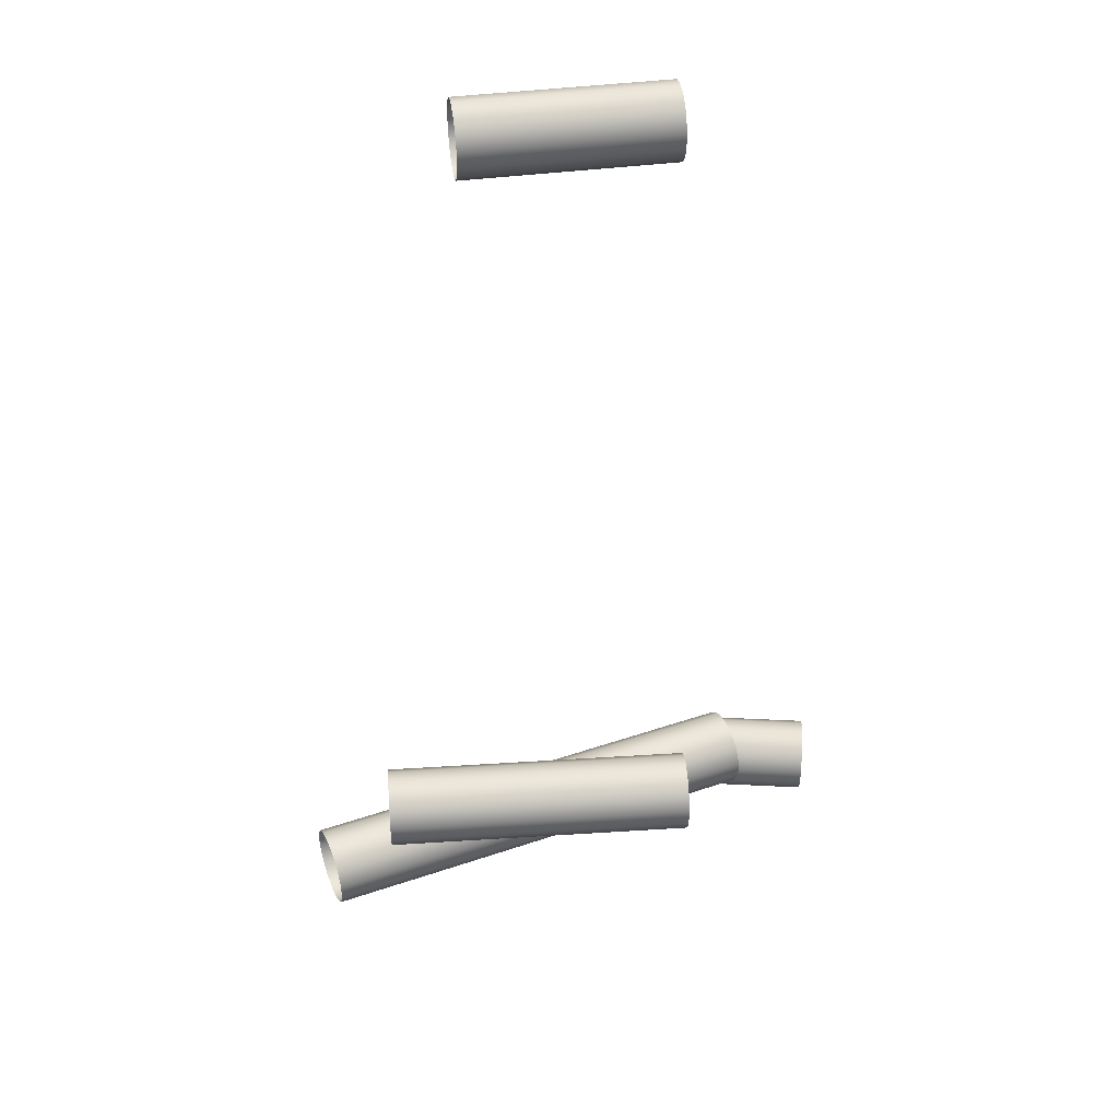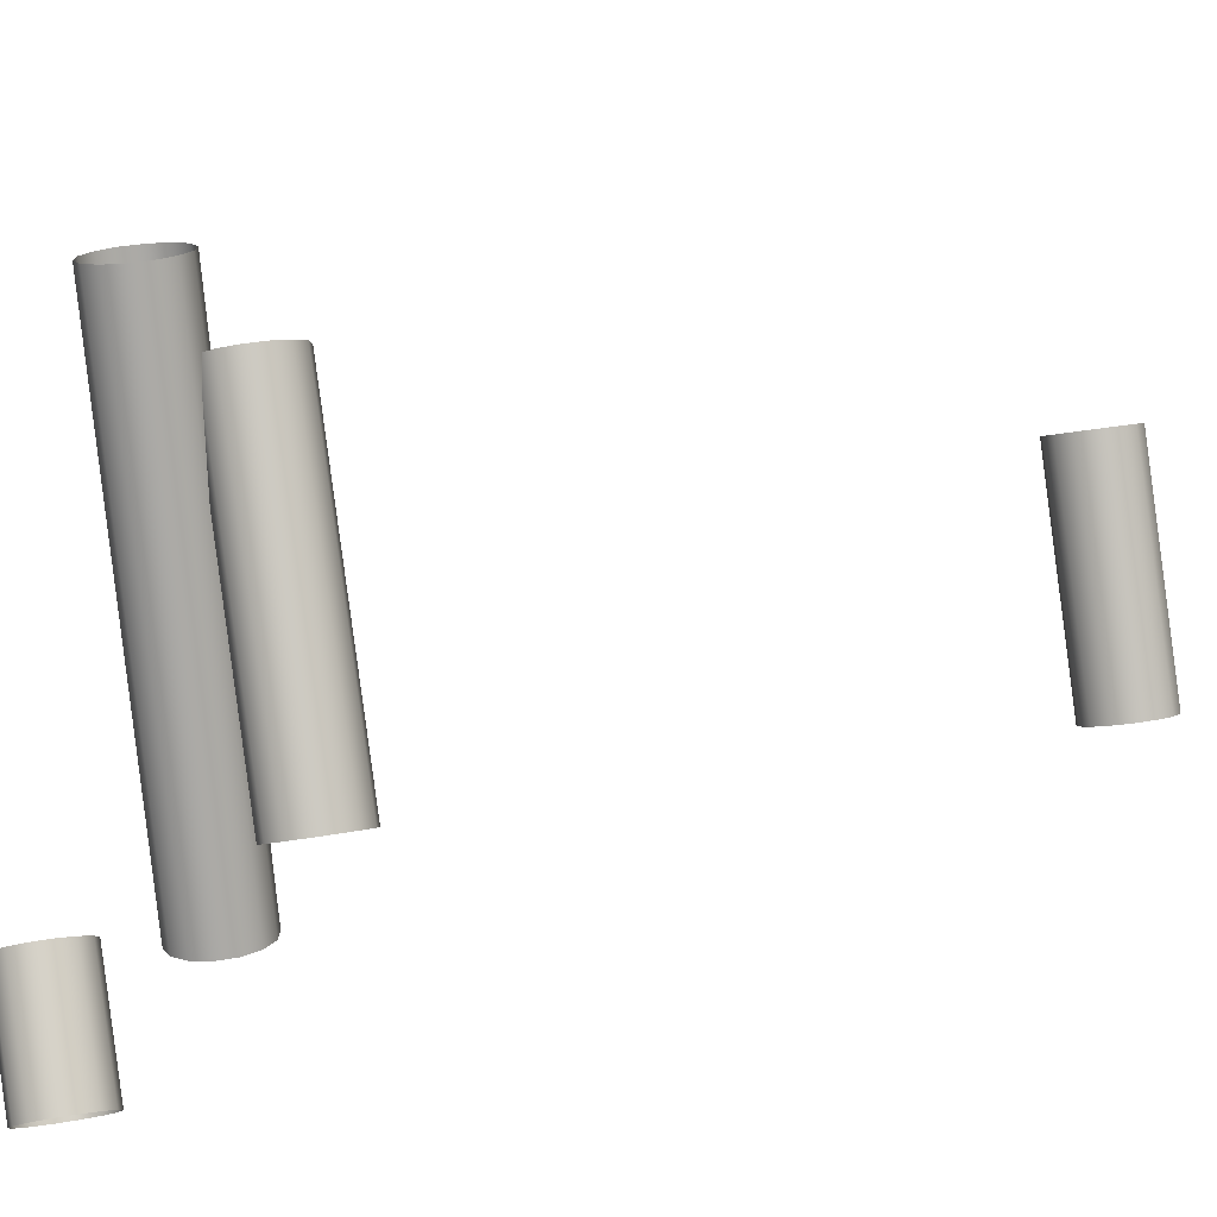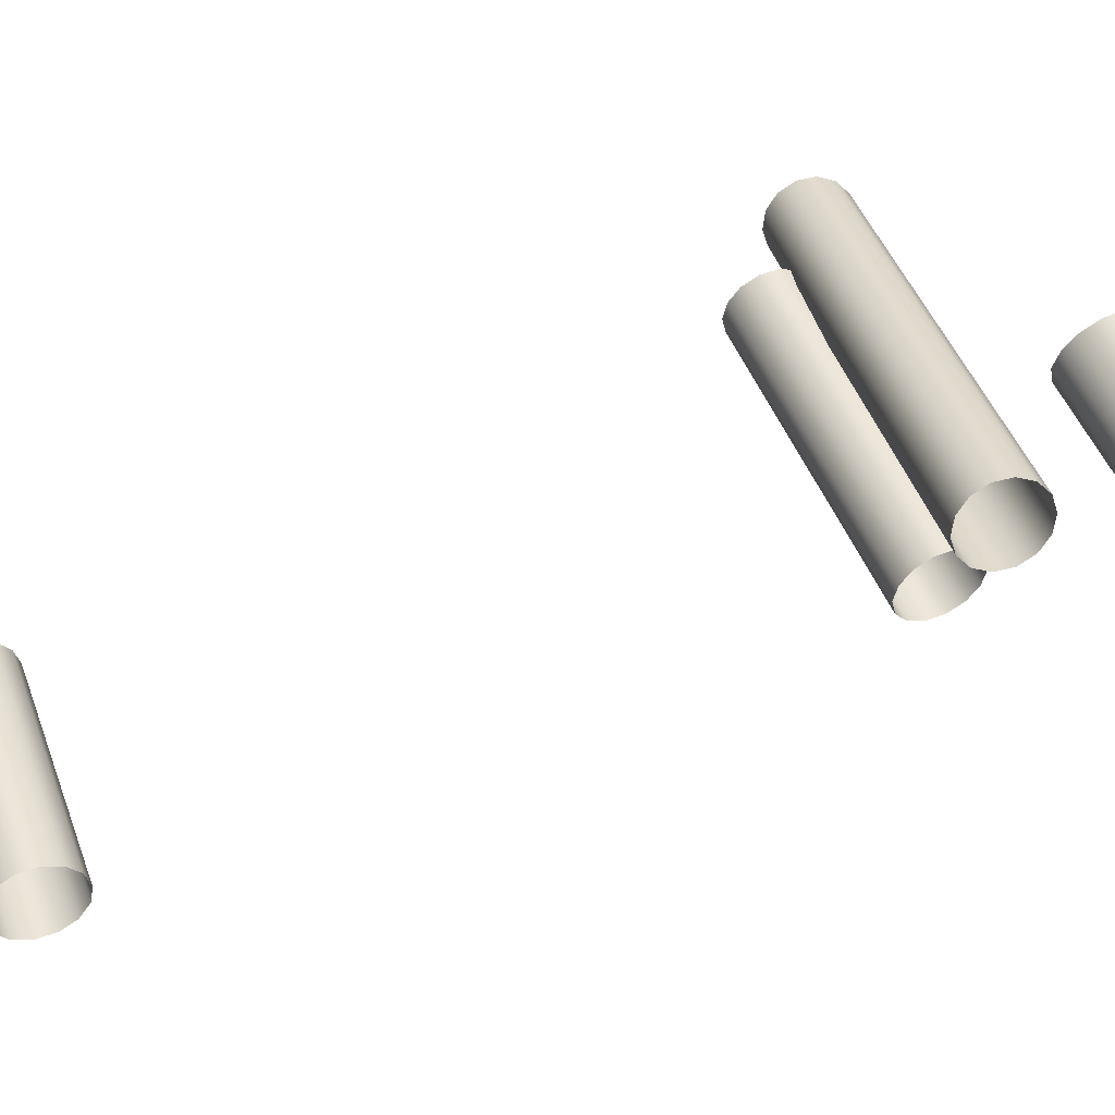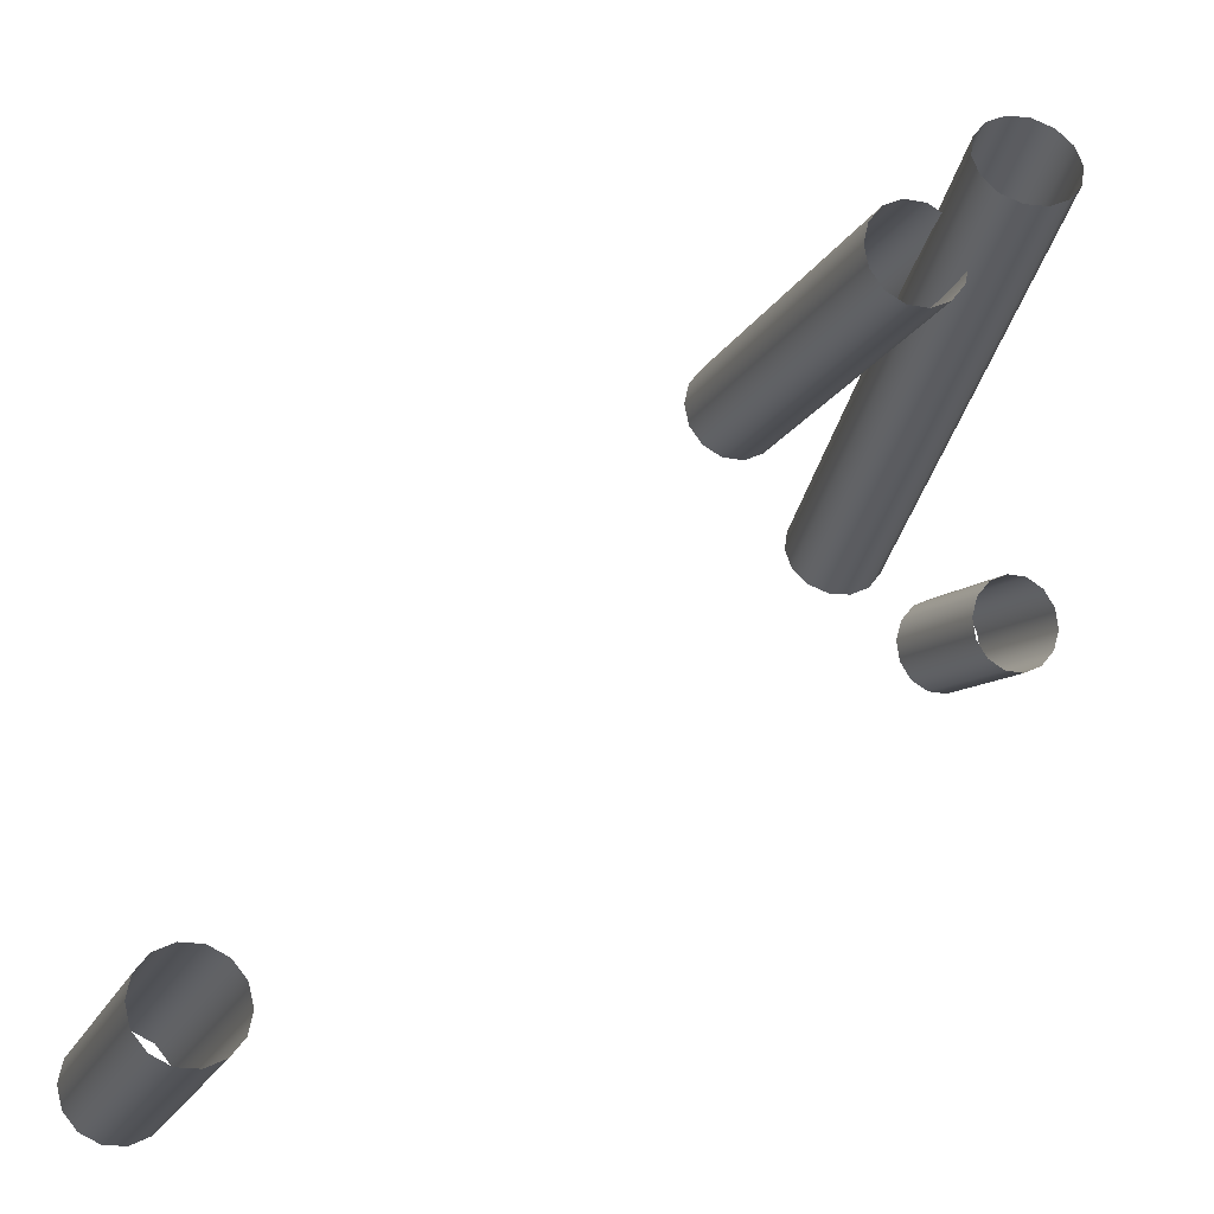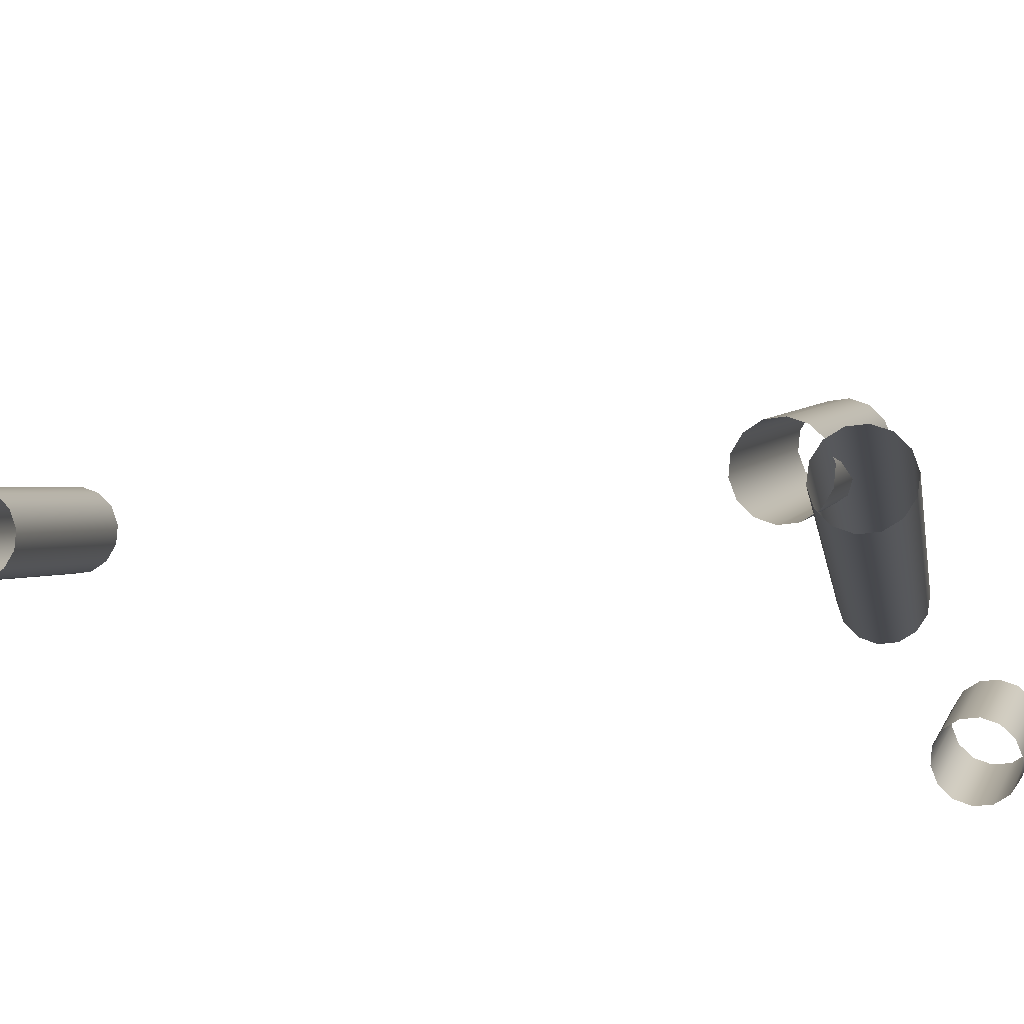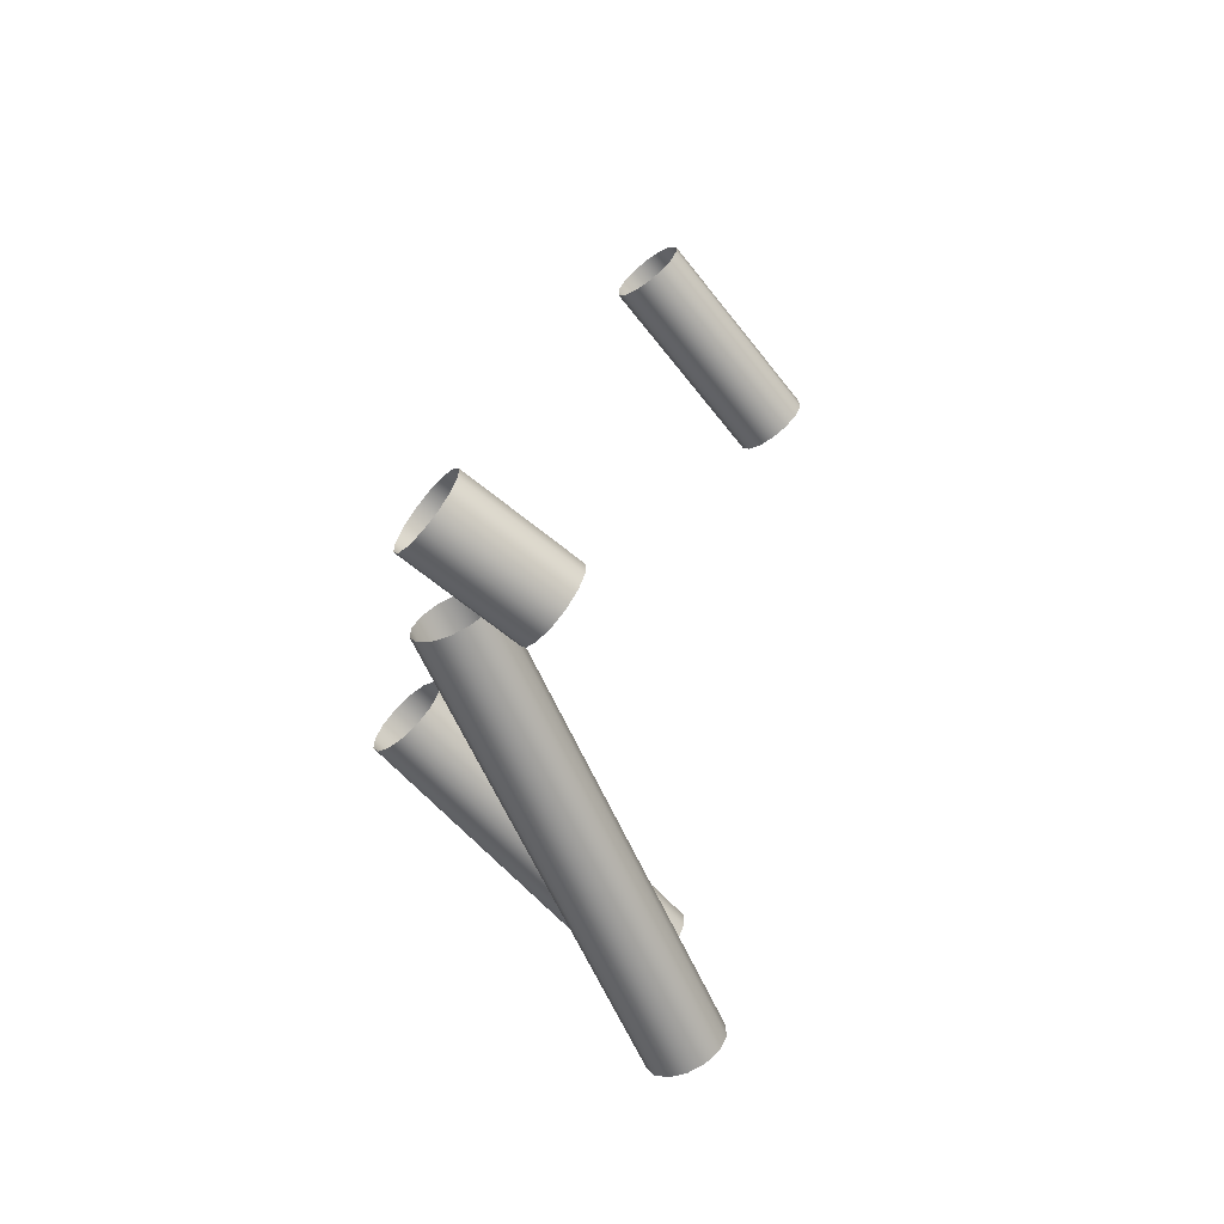
<metadata>
{"format":"obj","ext":"obj","renderer":"f3d","projection":"perspective","resolution":1024,"background":"white","views":[{"elev":42.3,"azim":-136.4,"up":"+Z"},{"elev":38.9,"azim":-102.2,"up":"+Y"},{"elev":-75.9,"azim":123.9,"up":"+Y"},{"elev":35.0,"azim":57.2,"up":"+Y"},{"elev":55.2,"azim":113.1,"up":"+Y"},{"elev":-65.1,"azim":0.5,"up":"+Z"}]}
</metadata>
<code>
o Inputs_of_18074_-_URBR.
v 0.8972 -0.8077 -4.567
v 0.8954 -0.806 -4.569
v 0.8944 -0.8051 -4.571
v 0.8944 -0.8051 -4.575
v 0.8954 -0.806 -4.577
v 0.8972 -0.8077 -4.579
v 0.8994 -0.8097 -4.58
v 0.9017 -0.8117 -4.579
v 0.9035 -0.8133 -4.577
v 0.9045 -0.8143 -4.575
v 0.9045 -0.8143 -4.571
v 0.9035 -0.8133 -4.569
v 0.9017 -0.8117 -4.567
v 0.8994 -0.8097 -4.566
v 0.8602 -0.8487 -4.567
v 0.8584 -0.847 -4.569
v 0.8574 -0.8461 -4.571
v 0.8574 -0.8461 -4.575
v 0.8584 -0.847 -4.577
v 0.8602 -0.8487 -4.579
v 0.8625 -0.8507 -4.58
v 0.8648 -0.8527 -4.579
v 0.8666 -0.8544 -4.577
v 0.8676 -0.8553 -4.575
v 0.8676 -0.8553 -4.571
v 0.8666 -0.8544 -4.569
v 0.8648 -0.8527 -4.567
v 0.8625 -0.8507 -4.566
v 0.9219 -0.8534 -4.454
v 0.92 -0.8519 -4.456
v 0.9189 -0.8511 -4.459
v 0.9189 -0.8511 -4.462
v 0.92 -0.8519 -4.465
v 0.9219 -0.8534 -4.467
v 0.9243 -0.8552 -4.468
v 0.9267 -0.8571 -4.467
v 0.9286 -0.8586 -4.465
v 0.9297 -0.8594 -4.462
v 0.9297 -0.8594 -4.459
v 0.9286 -0.8586 -4.456
v 0.9267 -0.8571 -4.454
v 0.9243 -0.8552 -4.454
v 0.8981 -0.8842 -4.454
v 0.8962 -0.8828 -4.456
v 0.8951 -0.8819 -4.459
v 0.8951 -0.8819 -4.462
v 0.8962 -0.8828 -4.465
v 0.8981 -0.8842 -4.467
v 0.9005 -0.8861 -4.468
v 0.9029 -0.888 -4.467
v 0.9048 -0.8894 -4.465
v 0.9059 -0.8903 -4.462
v 0.9059 -0.8903 -4.459
v 0.9048 -0.8894 -4.456
v 0.9029 -0.888 -4.454
v 0.9005 -0.8861 -4.454
v 0.884 -0.8817 -4.599
v 0.8825 -0.8798 -4.601
v 0.8816 -0.8788 -4.604
v 0.8816 -0.8788 -4.607
v 0.8825 -0.8798 -4.61
v 0.884 -0.8817 -4.612
v 0.886 -0.884 -4.612
v 0.888 -0.8863 -4.612
v 0.8895 -0.8882 -4.61
v 0.8904 -0.8892 -4.607
v 0.8904 -0.8892 -4.604
v 0.8895 -0.8882 -4.601
v 0.888 -0.8863 -4.599
v 0.886 -0.884 -4.598
v 0.8678 -0.8954 -4.599
v 0.8662 -0.8935 -4.601
v 0.8654 -0.8925 -4.604
v 0.8654 -0.8925 -4.607
v 0.8662 -0.8935 -4.61
v 0.8678 -0.8954 -4.612
v 0.8698 -0.8977 -4.612
v 0.8717 -0.9 -4.612
v 0.8733 -0.9019 -4.61
v 0.8741 -0.9029 -4.607
v 0.8741 -0.9029 -4.604
v 0.8733 -0.9019 -4.601
v 0.8717 -0.9 -4.599
v 0.8698 -0.8977 -4.598
v 0.9019 -0.7971 -4.578
v 0.8997 -0.7961 -4.58
v 0.8984 -0.7956 -4.583
v 0.8984 -0.7956 -4.586
v 0.8997 -0.7961 -4.589
v 0.9019 -0.7971 -4.591
v 0.9047 -0.7984 -4.591
v 0.9074 -0.7996 -4.591
v 0.9096 -0.8006 -4.589
v 0.9109 -0.8012 -4.586
v 0.9109 -0.8012 -4.583
v 0.9096 -0.8006 -4.58
v 0.9074 -0.7996 -4.578
v 0.9047 -0.7984 -4.577
v 0.8683 -0.8717 -4.578
v 0.8661 -0.8707 -4.58
v 0.8649 -0.8701 -4.583
v 0.8649 -0.8701 -4.586
v 0.8661 -0.8707 -4.589
v 0.8683 -0.8717 -4.591
v 0.8711 -0.8729 -4.591
v 0.8739 -0.8741 -4.591
v 0.8761 -0.8751 -4.589
v 0.8773 -0.8757 -4.586
v 0.8773 -0.8757 -4.583
v 0.8761 -0.8751 -4.58
v 0.8739 -0.8741 -4.578
v 0.8711 -0.8729 -4.577
f 1 15 28 14
f 2 16 15 1
f 3 17 16 2
f 4 18 17 3
f 5 19 18 4
f 6 20 19 5
f 7 21 20 6
f 8 22 21 7
f 9 23 22 8
f 10 24 23 9
f 11 25 24 10
f 12 26 25 11
f 13 27 26 12
f 14 28 27 13
f 29 43 56 42
f 30 44 43 29
f 31 45 44 30
f 32 46 45 31
f 33 47 46 32
f 34 48 47 33
f 35 49 48 34
f 36 50 49 35
f 37 51 50 36
f 38 52 51 37
f 39 53 52 38
f 40 54 53 39
f 41 55 54 40
f 42 56 55 41
f 57 71 84 70
f 58 72 71 57
f 59 73 72 58
f 60 74 73 59
f 61 75 74 60
f 62 76 75 61
f 63 77 76 62
f 64 78 77 63
f 65 79 78 64
f 66 80 79 65
f 67 81 80 66
f 68 82 81 67
f 69 83 82 68
f 70 84 83 69
f 85 99 112 98
f 86 100 99 85
f 87 101 100 86
f 88 102 101 87
f 89 103 102 88
f 90 104 103 89
f 91 105 104 90
f 92 106 105 91
f 93 107 106 92
f 94 108 107 93
f 95 109 108 94
f 96 110 109 95
f 97 111 110 96
f 98 112 111 97

</code>
